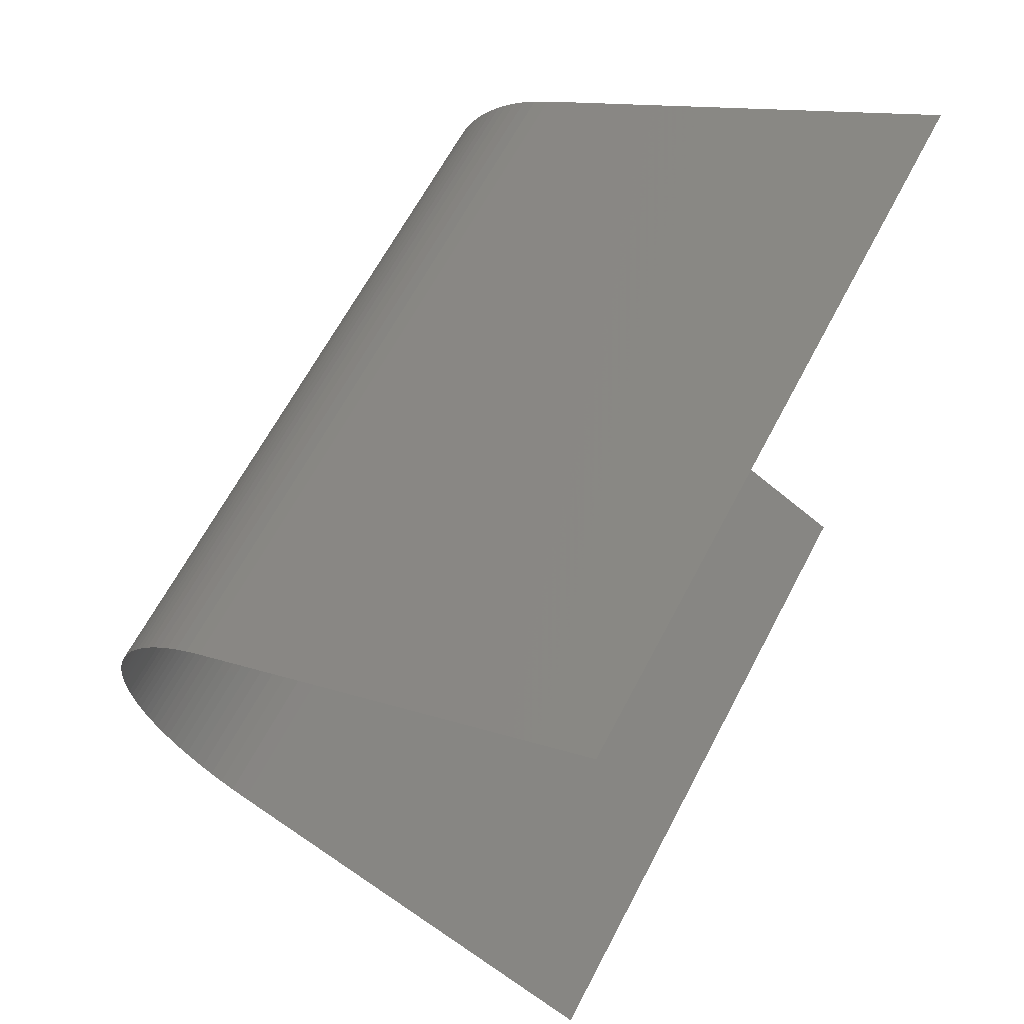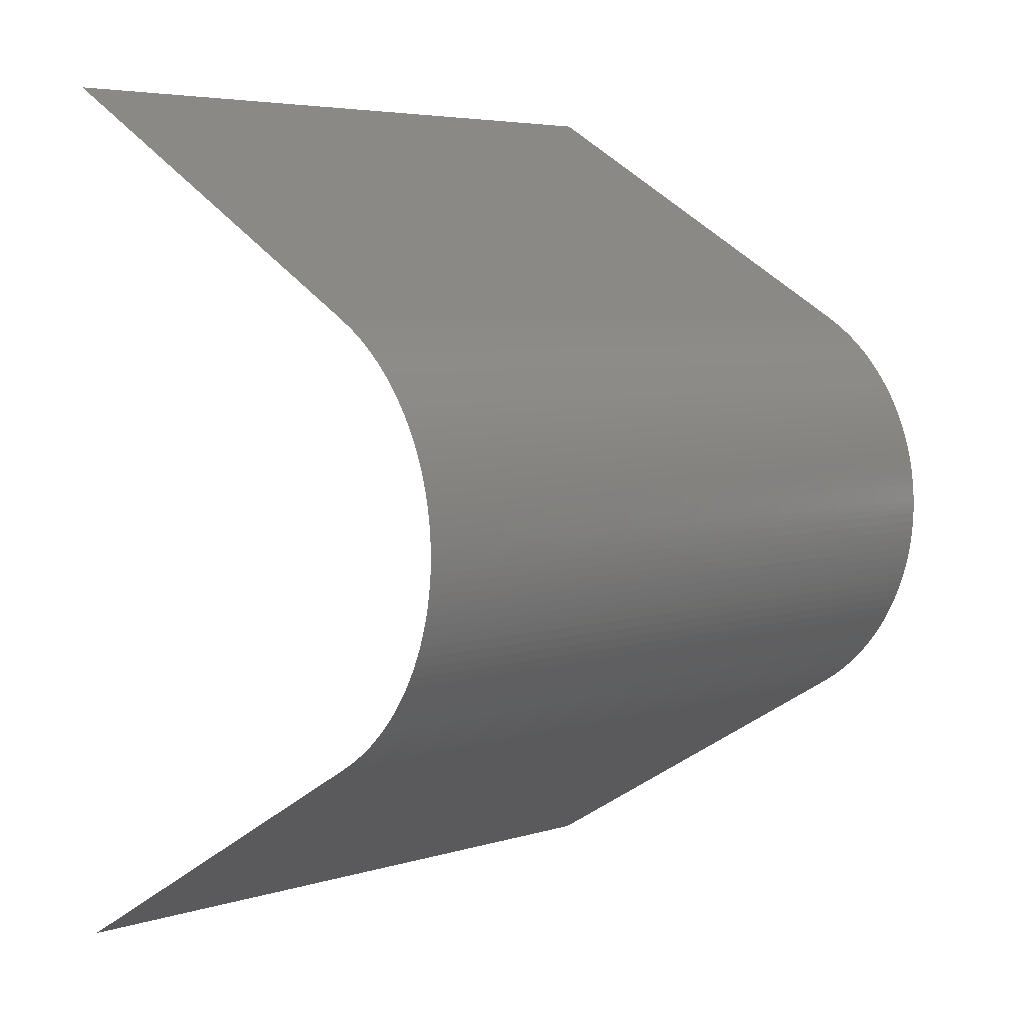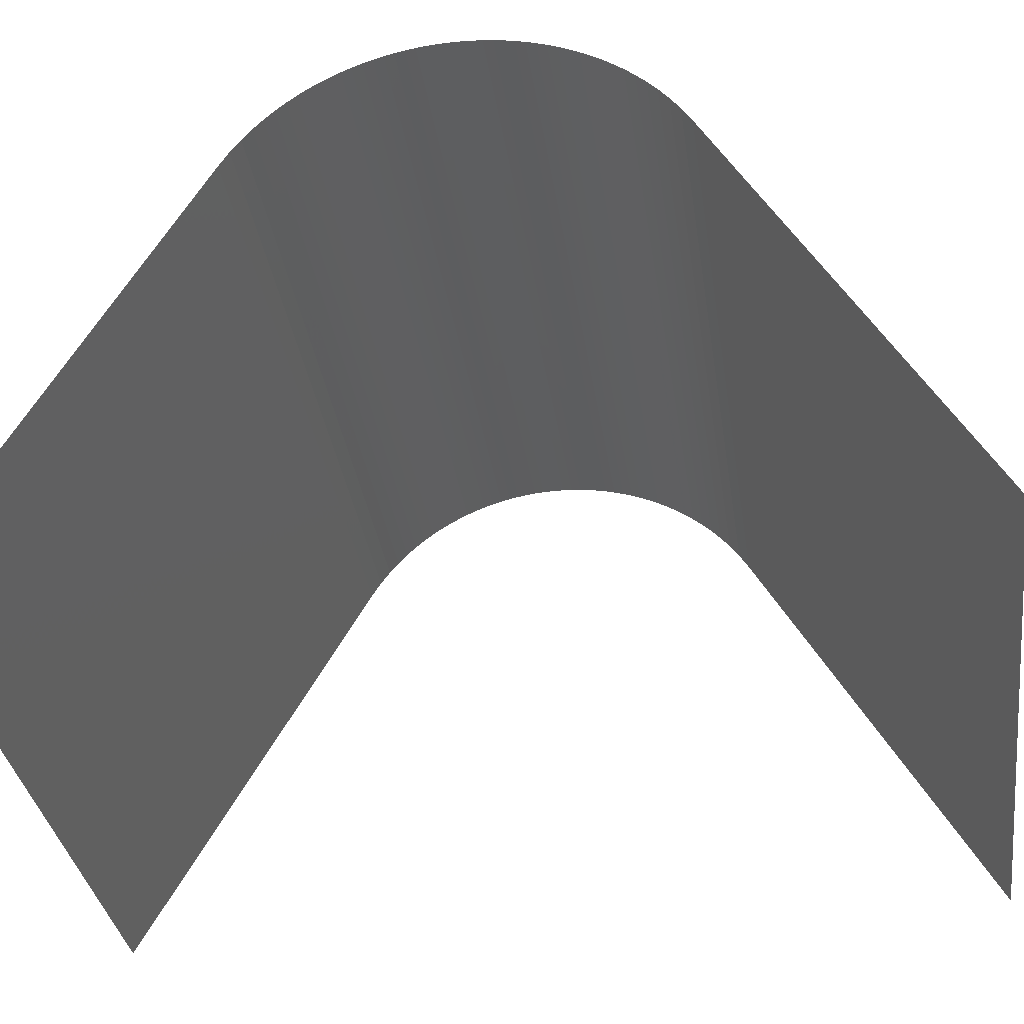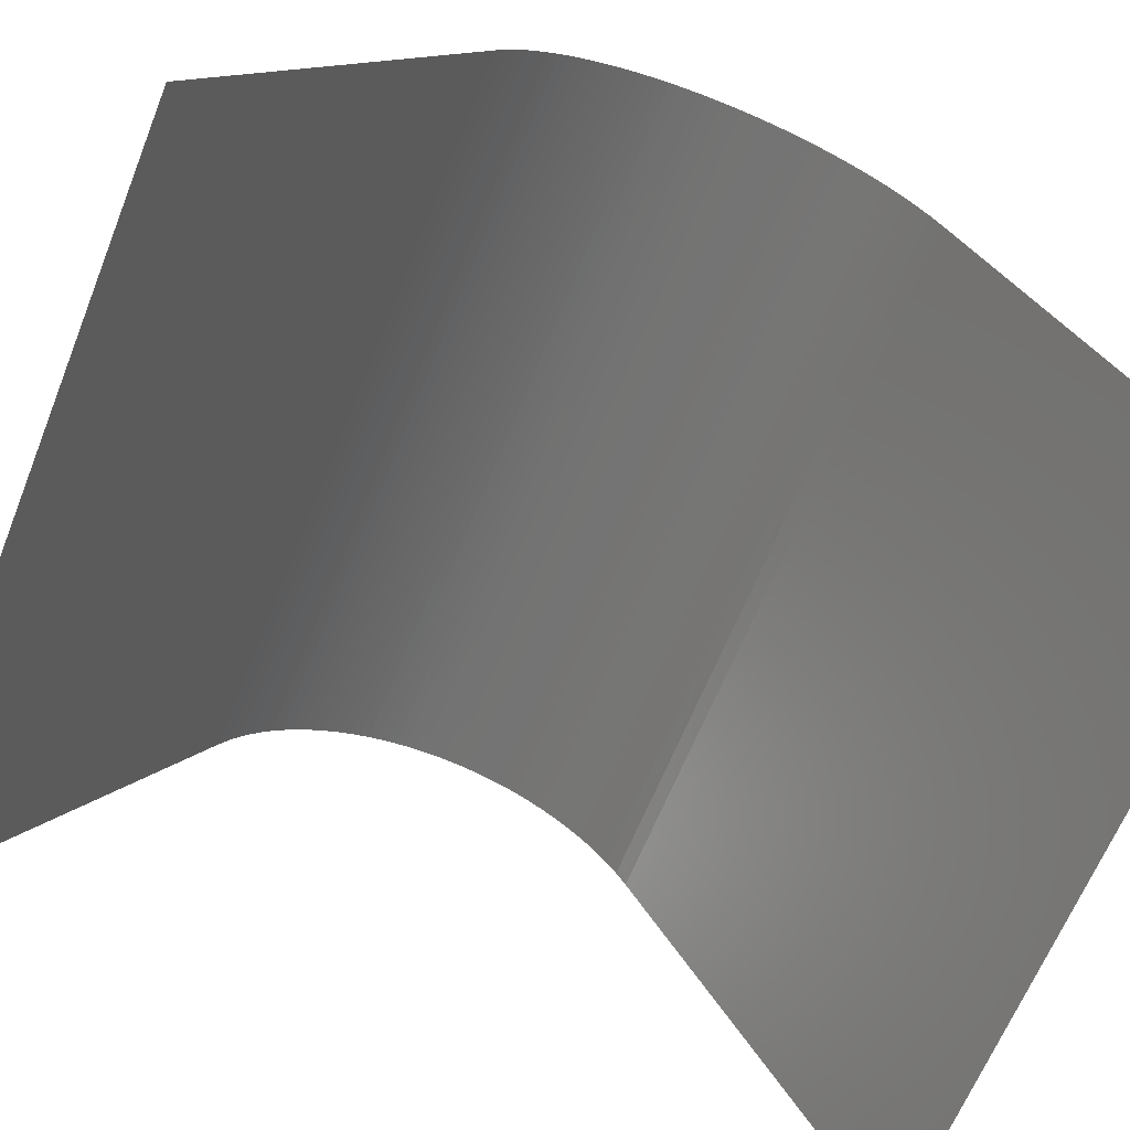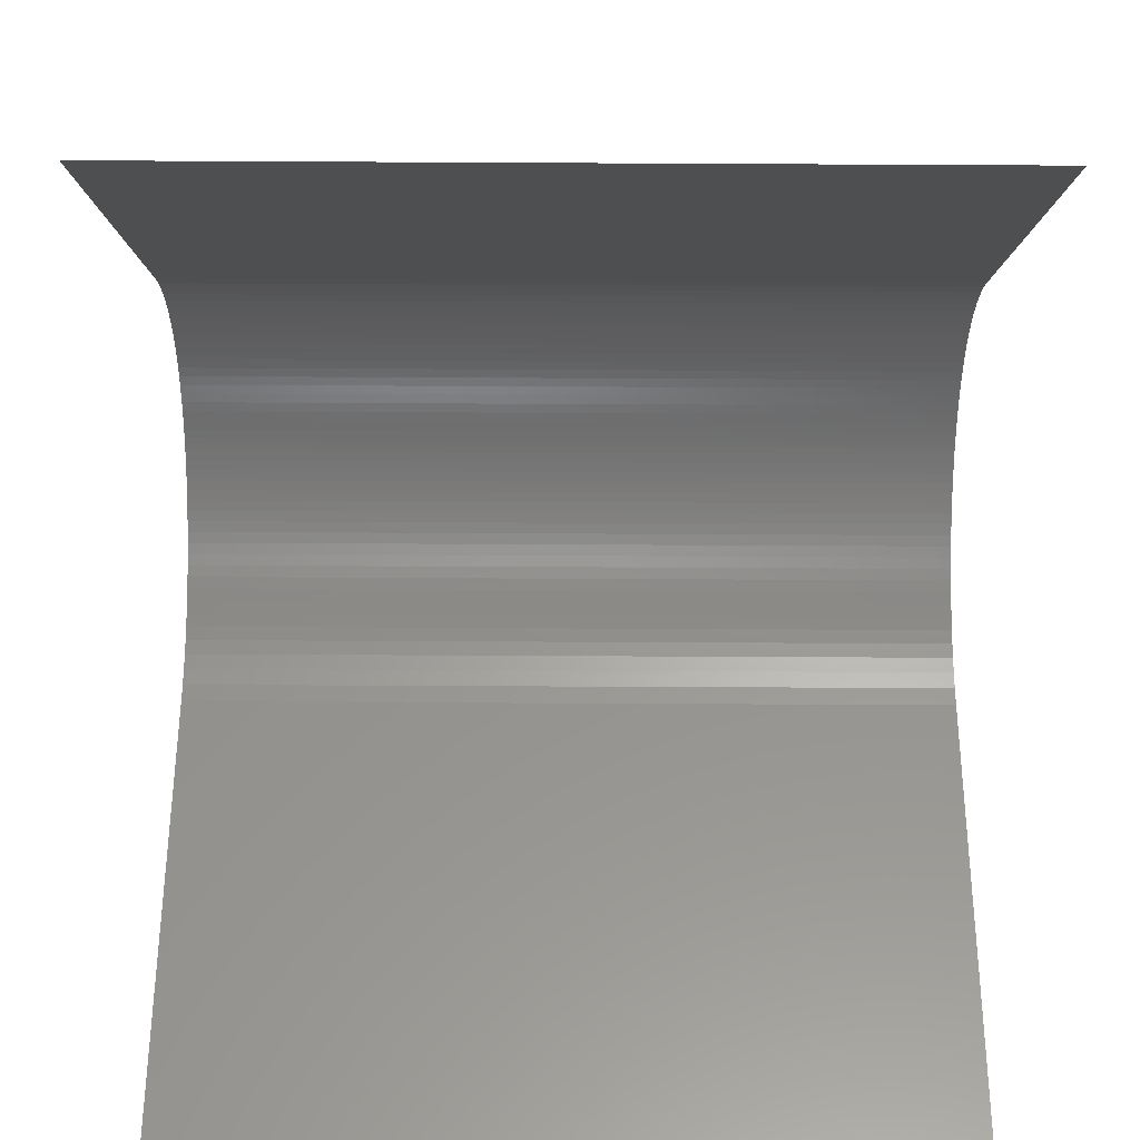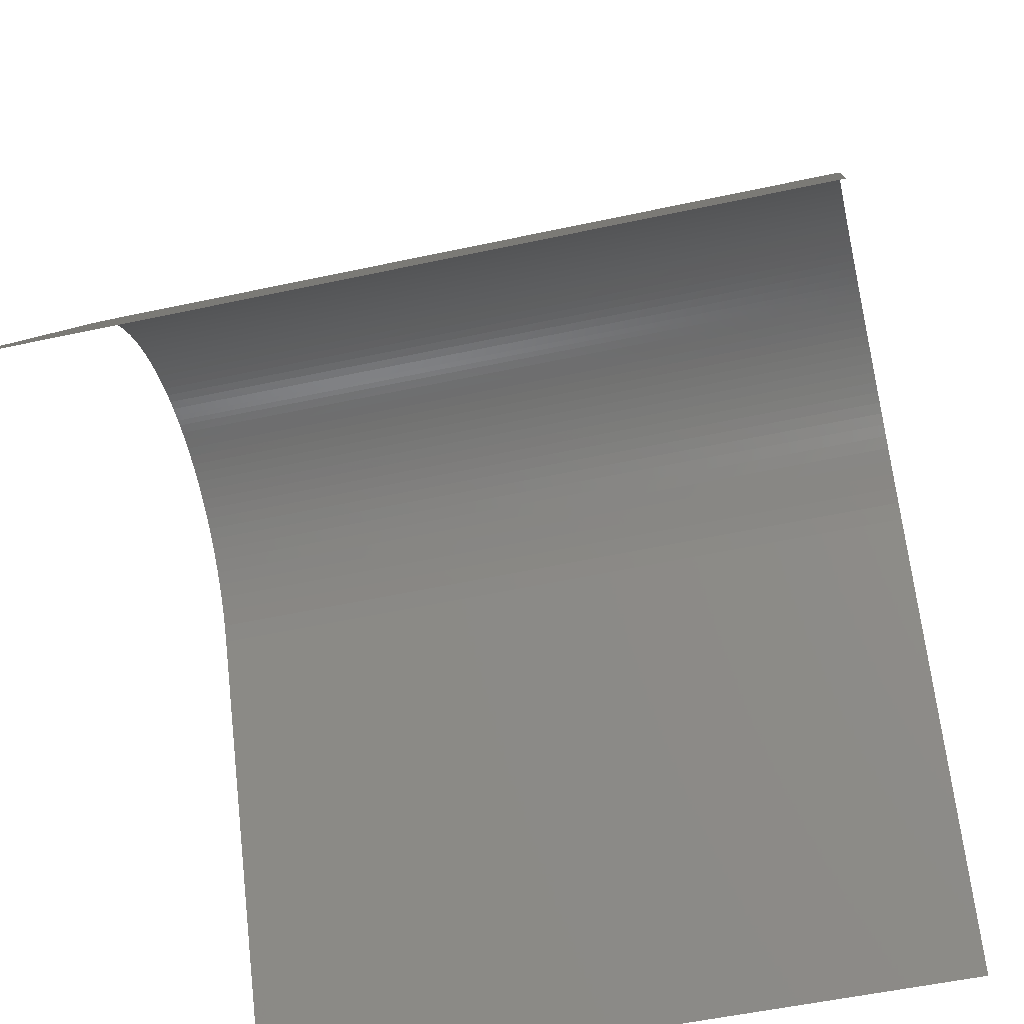
<metadata>
{"format":"stl","ext":"stl","renderer":"f3d","projection":"perspective","resolution":1024,"background":"white","views":[{"elev":63.9,"azim":-62.4,"up":"+Z"},{"elev":5.1,"azim":135.6,"up":"+Z"},{"elev":-33.6,"azim":98.2,"up":"+Y"},{"elev":-64.6,"azim":-111.9,"up":"+Y"},{"elev":-64.2,"azim":179.7,"up":"+Y"},{"elev":-52.6,"azim":13.2,"up":"+Y"}]}
</metadata>
<code>
# stl→obj: 94 verts, 92 faces
v -1000 -121.2 814.6
v -1000 50 913.4
v -700 -121.2 814.6
v -700 50 913.4
v -1000 56.36 917.4
v -700 56.36 917.4
v -1000 61.82 921.4
v -700 61.82 921.4
v -1000 66.59 925.4
v -700 66.59 925.4
v -1000 70.82 929.4
v -700 70.82 929.4
v -1000 74.59 933.4
v -700 74.59 933.4
v -1000 77.98 937.4
v -700 77.98 937.4
v -1000 81.03 941.4
v -700 81.03 941.4
v -1000 83.78 945.4
v -700 83.78 945.4
v -1000 86.25 949.4
v -700 86.25 949.4
v -1000 88.48 953.4
v -700 88.48 953.4
v -1000 90.47 957.4
v -700 90.47 957.4
v -1000 92.25 961.4
v -700 92.25 961.4
v -1000 93.82 965.4
v -700 93.82 965.4
v -1000 95.2 969.4
v -700 95.2 969.4
v -1000 96.4 973.4
v -700 96.4 973.4
v -1000 97.41 977.4
v -700 97.41 977.4
v -1000 98.25 981.4
v -700 98.25 981.4
v -1000 98.93 985.4
v -700 98.93 985.4
v -1000 99.44 989.4
v -700 99.44 989.4
v -1000 99.78 993.4
v -700 99.78 993.4
v -1000 99.97 997.4
v -700 99.97 997.4
v -1000 100 1000
v -700 100 1000
v -1000 99.97 1003
v -700 99.97 1003
v -1000 99.78 1007
v -700 99.78 1007
v -1000 99.44 1011
v -700 99.44 1011
v -1000 98.93 1015
v -700 98.93 1015
v -1000 98.25 1019
v -700 98.25 1019
v -1000 97.41 1023
v -700 97.41 1023
v -1000 96.4 1027
v -700 96.4 1027
v -1000 95.2 1031
v -700 95.2 1031
v -1000 93.82 1035
v -700 93.82 1035
v -1000 92.25 1039
v -700 92.25 1039
v -1000 90.47 1043
v -700 90.47 1043
v -1000 88.48 1047
v -700 88.48 1047
v -1000 86.25 1051
v -700 86.25 1051
v -1000 83.78 1055
v -700 83.78 1055
v -1000 81.03 1059
v -700 81.03 1059
v -1000 77.98 1063
v -700 77.98 1063
v -1000 74.59 1067
v -700 74.59 1067
v -1000 70.82 1071
v -700 70.82 1071
v -1000 66.59 1075
v -700 66.59 1075
v -1000 61.82 1079
v -700 61.82 1079
v -1000 56.36 1083
v -700 56.36 1083
v -1000 50 1087
v -700 50 1087
v -1000 -121.2 1185
v -700 -121.2 1185
f 1 2 3
f 4 2 3
f 2 5 4
f 6 5 4
f 5 7 6
f 8 7 6
f 7 9 8
f 10 9 8
f 9 11 10
f 12 11 10
f 11 13 12
f 14 13 12
f 13 15 14
f 16 15 14
f 15 17 16
f 18 17 16
f 17 19 18
f 20 19 18
f 19 21 20
f 22 21 20
f 21 23 22
f 24 23 22
f 23 25 24
f 26 25 24
f 25 27 26
f 28 27 26
f 27 29 28
f 30 29 28
f 29 31 30
f 32 31 30
f 31 33 32
f 34 33 32
f 33 35 34
f 36 35 34
f 35 37 36
f 38 37 36
f 37 39 38
f 40 39 38
f 39 41 40
f 42 41 40
f 41 43 42
f 44 43 42
f 43 45 44
f 46 45 44
f 45 47 46
f 48 47 46
f 47 49 48
f 50 49 48
f 49 51 50
f 52 51 50
f 51 53 52
f 54 53 52
f 53 55 54
f 56 55 54
f 55 57 56
f 58 57 56
f 57 59 58
f 60 59 58
f 59 61 60
f 62 61 60
f 61 63 62
f 64 63 62
f 63 65 64
f 66 65 64
f 65 67 66
f 68 67 66
f 67 69 68
f 70 69 68
f 69 71 70
f 72 71 70
f 71 73 72
f 74 73 72
f 73 75 74
f 76 75 74
f 75 77 76
f 78 77 76
f 77 79 78
f 80 79 78
f 79 81 80
f 82 81 80
f 81 83 82
f 84 83 82
f 83 85 84
f 86 85 84
f 85 87 86
f 88 87 86
f 87 89 88
f 90 89 88
f 89 91 90
f 92 91 90
f 91 93 92
f 94 93 92

</code>
